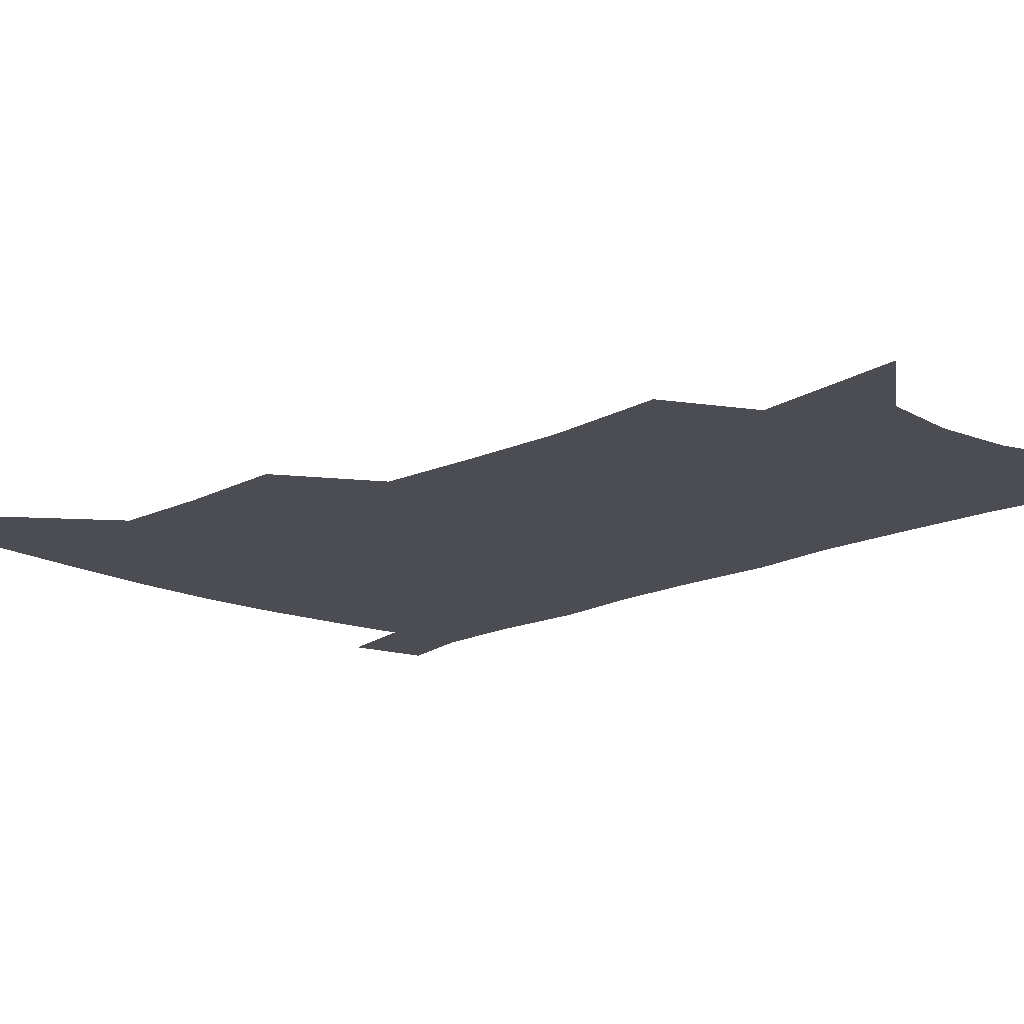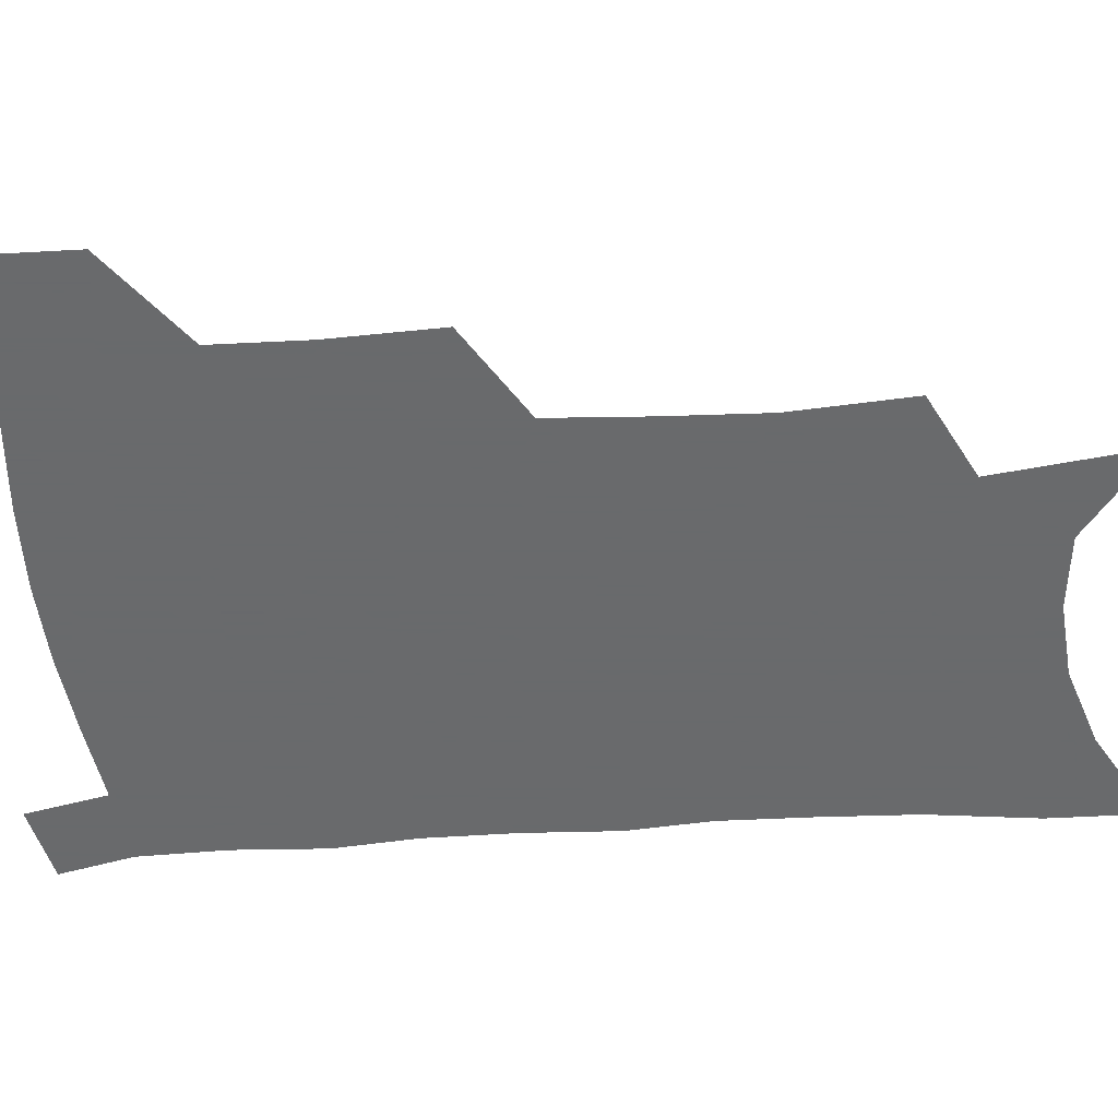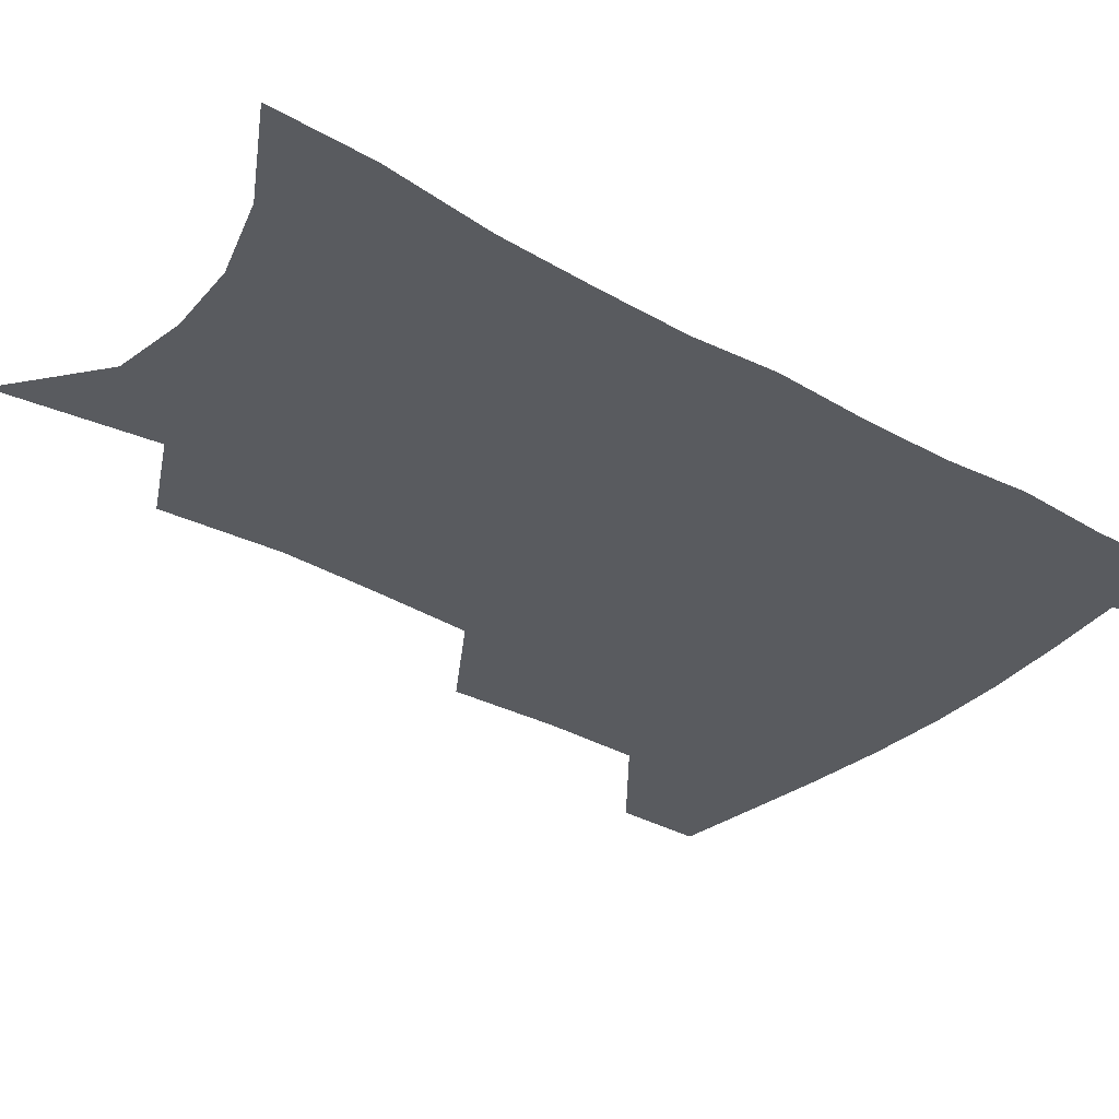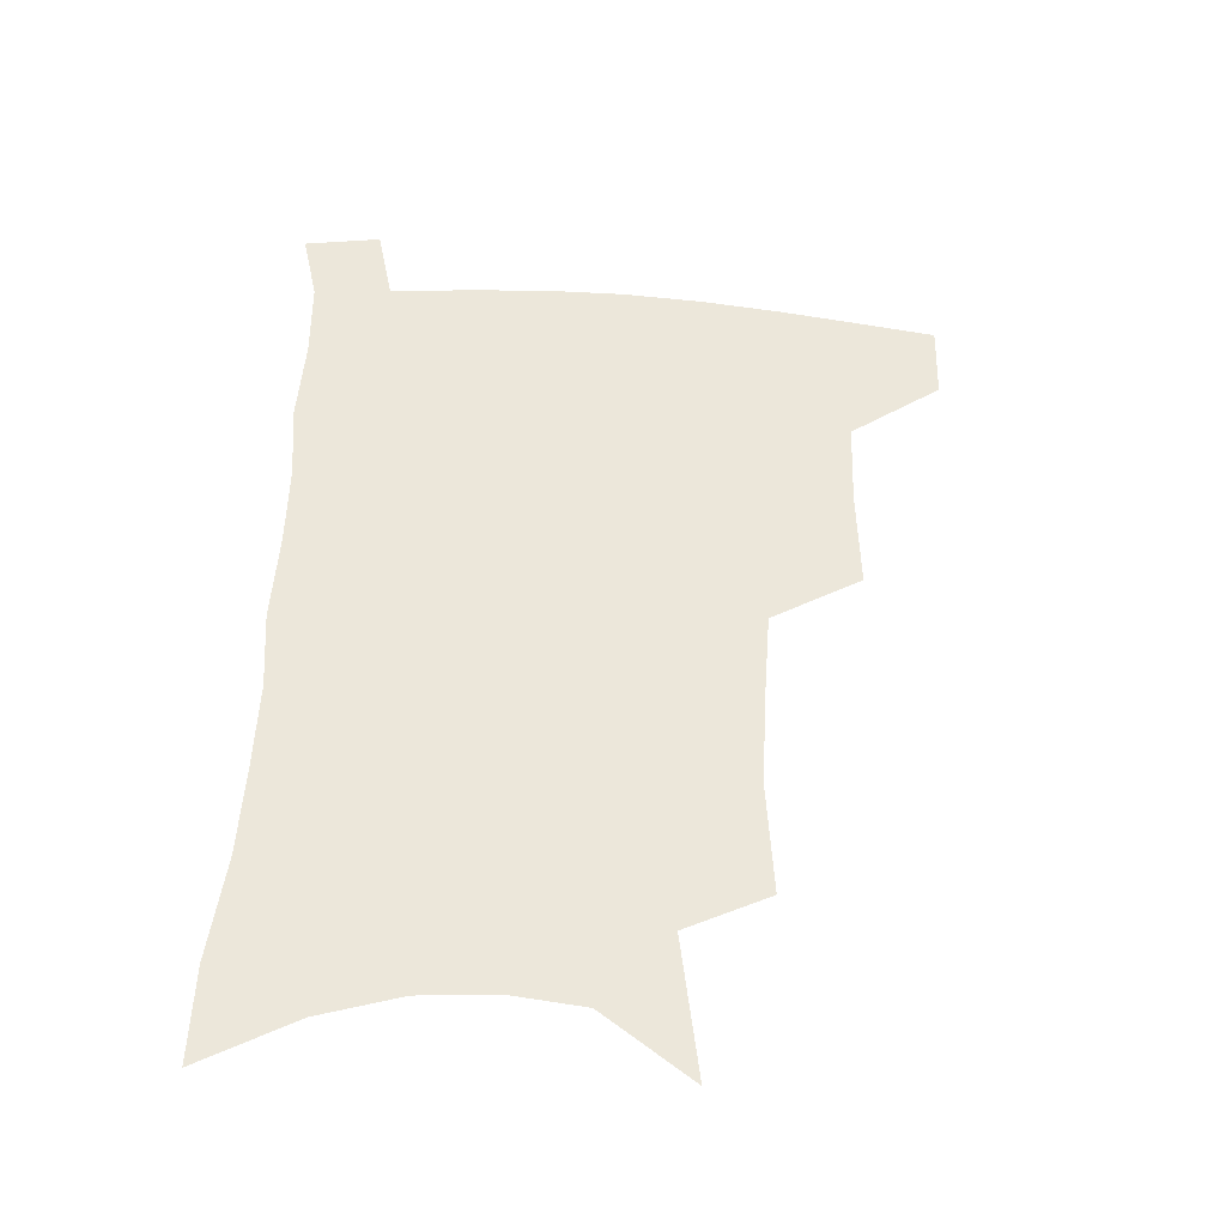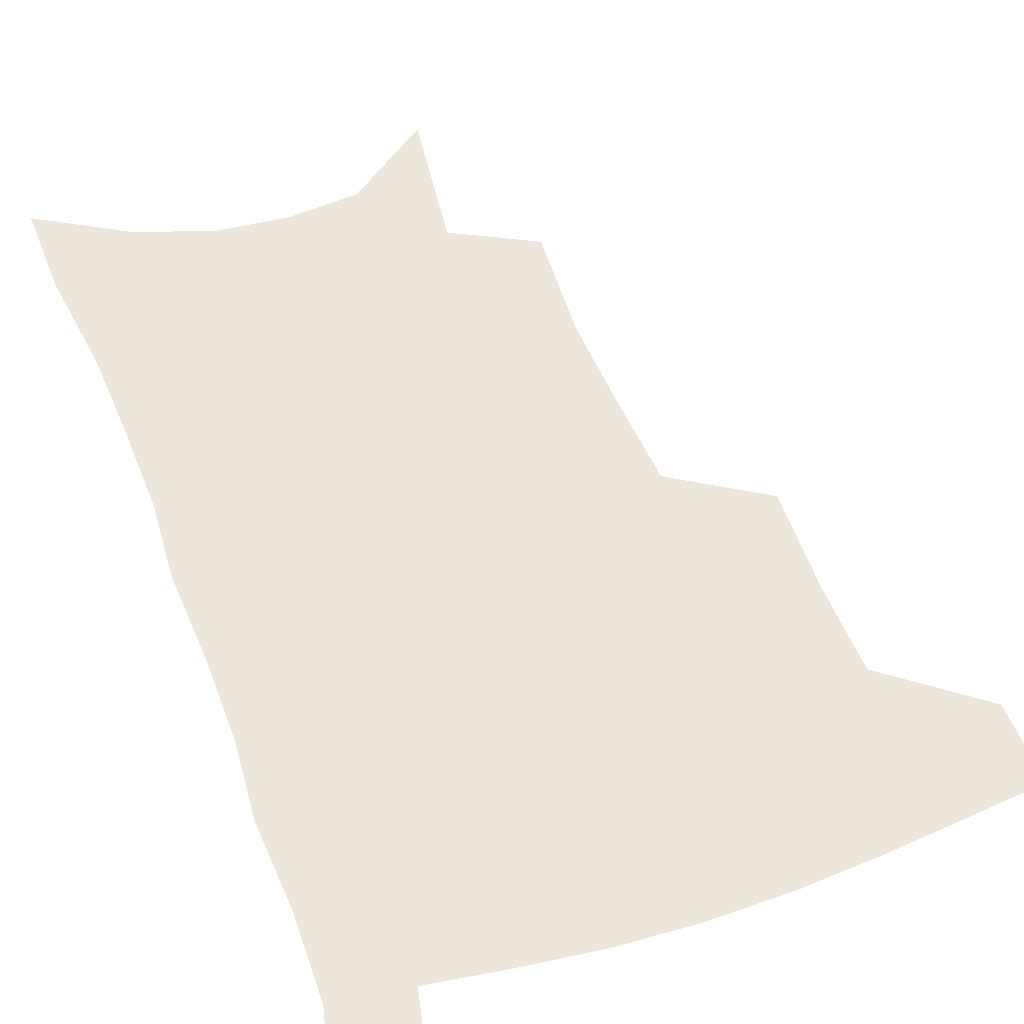
<metadata>
{"format":"obj","ext":"obj","renderer":"f3d","projection":"perspective","resolution":1024,"background":"white","views":[{"elev":-16.4,"azim":-43.6,"up":"+Z"},{"elev":-52.9,"azim":-84.9,"up":"+Z"},{"elev":-32.0,"azim":52.5,"up":"+Z"},{"elev":-42.5,"azim":174.4,"up":"+Y"},{"elev":53.1,"azim":160.8,"up":"+Z"}]}
</metadata>
<code>
v 486.6 474.9 0
v 485.8 504.3 0
v 520.4 378.4 0
v 521.2 416.8 0
v 520 449.6 0
v 518.4 478.9 0
v 514.8 507.8 0
v 555.1 247.5 0
v 557.3 289.2 0
v 555.5 323.3 0
v 553 358.4 0
v 551.5 394.1 0
v 549.4 423.7 0
v 549 454.2 0
v 546.7 481.9 0
v 543.3 511 0
v 578.9 180.5 0
v 584.8 232.5 0
v 583.4 267.1 0
v 583.9 307.4 0
v 581.3 337.9 0
v 579 369 0
v 578.4 401.9 0
v 577.8 430.8 0
v 576.9 457.5 0
v 575.6 483.7 0
v 572 513.3 0
v 609.4 204.2 0
v 609.6 242.7 0
v 607.7 274.6 0
v 607 313.9 0
v 605.2 344 0
v 604.1 376.1 0
v 603.3 405.2 0
v 603 433 0
v 602.8 458.9 0
v 602.6 484.7 0
v 600.4 514.1 0
v 635.1 207.1 0
v 633.4 246.4 0
v 631.7 280.8 0
v 630 315.2 0
v 628.6 348.3 0
v 627.9 377.1 0
v 627.4 406.3 0
v 627.4 435.1 0
v 628.2 459.2 0
v 629 484.6 0
v 628.7 512.9 0
v 661.2 205 0
v 658.3 242.3 0
v 655.7 278.5 0
v 653.2 314.6 0
v 652.3 345.1 0
v 652.2 373.8 0
v 652.2 402.3 0
v 651.7 431.9 0
v 652.9 458 0
v 654.7 483.7 0
v 657.6 509.8 0
v 689 196 0
v 683.9 236.6 0
v 681 271.8 0
v 679.7 304.3 0
v 677.8 337.1 0
v 677.5 367.2 0
v 677.2 397.2 0
v 677.3 426.3 0
v 678.9 453.4 0
v 680.1 480.8 0
v 684.3 506.2 0
v 689.9 534.8 0
v 721.6 177.6 0
v 720.5 211.9 0
v 715.4 250.2 0
v 713.5 283.5 0
v 712.3 316 0
v 714 345.4 0
v 712 378.8 0
v 711.4 410.4 0
v 713.3 439.5 0
v 711.1 472 0
v 711.3 502.9 0
v 716.7 529 0
f 5 6 1
f 1 6 2
f 6 7 2
f 11 12 3
f 3 12 4
f 12 13 4
f 4 13 5
f 13 14 5
f 5 14 6
f 14 15 6
f 6 15 7
f 15 16 7
f 18 19 8
f 8 19 9
f 19 20 9
f 9 20 10
f 20 21 10
f 10 21 11
f 21 22 11
f 11 22 12
f 22 23 12
f 12 23 13
f 23 24 13
f 13 24 14
f 24 25 14
f 14 25 15
f 25 26 15
f 15 26 16
f 26 27 16
f 17 28 18
f 28 29 18
f 18 29 19
f 29 30 19
f 19 30 20
f 30 31 20
f 20 31 21
f 31 32 21
f 21 32 22
f 32 33 22
f 22 33 23
f 33 34 23
f 23 34 24
f 34 35 24
f 24 35 25
f 35 36 25
f 25 36 26
f 36 37 26
f 26 37 27
f 37 38 27
f 28 39 29
f 39 40 29
f 29 40 30
f 40 41 30
f 30 41 31
f 41 42 31
f 31 42 32
f 42 43 32
f 32 43 33
f 43 44 33
f 33 44 34
f 44 45 34
f 34 45 35
f 45 46 35
f 35 46 36
f 46 47 36
f 36 47 37
f 47 48 37
f 37 48 38
f 48 49 38
f 39 50 40
f 50 51 40
f 40 51 41
f 51 52 41
f 41 52 42
f 52 53 42
f 42 53 43
f 53 54 43
f 43 54 44
f 54 55 44
f 44 55 45
f 55 56 45
f 45 56 46
f 56 57 46
f 46 57 47
f 57 58 47
f 47 58 48
f 58 59 48
f 48 59 49
f 59 60 49
f 50 61 51
f 61 62 51
f 51 62 52
f 62 63 52
f 52 63 53
f 63 64 53
f 53 64 54
f 64 65 54
f 54 65 55
f 65 66 55
f 55 66 56
f 66 67 56
f 56 67 57
f 67 68 57
f 57 68 58
f 68 69 58
f 58 69 59
f 69 70 59
f 59 70 60
f 70 71 60
f 61 73 62
f 73 74 62
f 62 74 63
f 74 75 63
f 63 75 64
f 75 76 64
f 64 76 65
f 76 77 65
f 65 77 66
f 77 78 66
f 66 78 67
f 78 79 67
f 67 79 68
f 79 80 68
f 68 80 69
f 80 81 69
f 69 81 70
f 81 82 70
f 70 82 71
f 82 83 71
f 71 83 72
f 83 84 72

</code>
